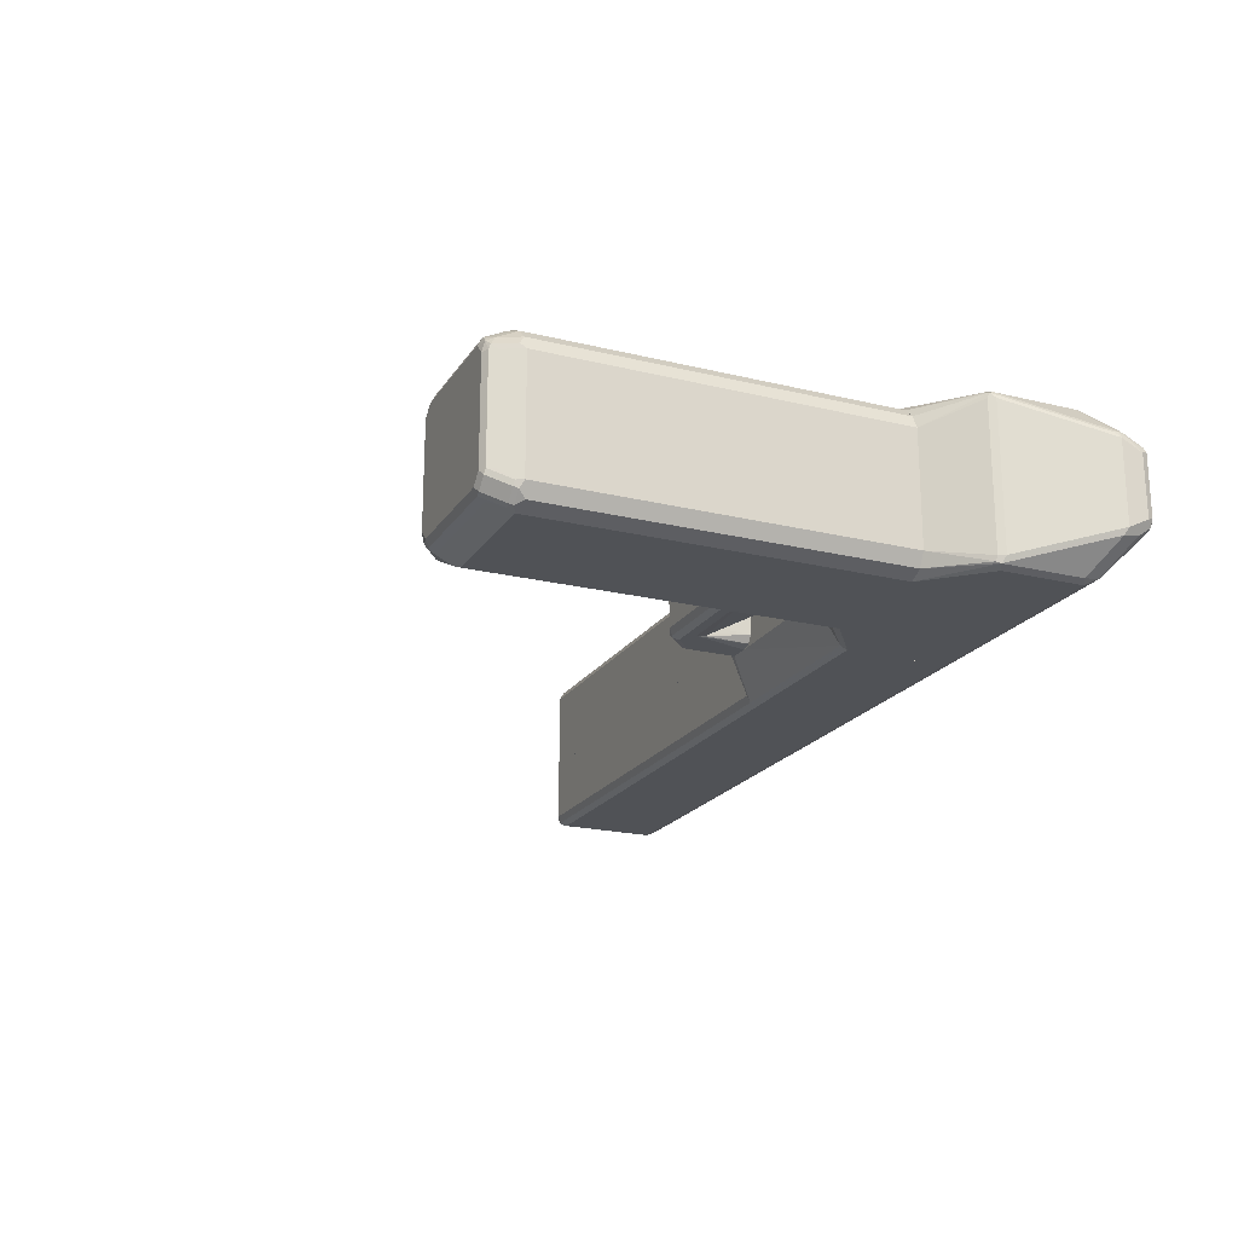
<metadata>
{"format":"obj","ext":"obj","renderer":"f3d","projection":"perspective","resolution":1024,"background":"white","views":[{"elev":-20.6,"azim":66.1,"up":"+Y"}]}
</metadata>
<code>
v 0.7097 -0.1092 -0.1769
v 0.6976 -0.1334 -0.1769
v 0.7097 0.09098 -0.1769
v 0.7097 -0.1092 0.4549
v 0.6733 -0.1456 -0.1769
v 0.6976 -0.1334 0.4489
v 0.702 0.1065 -0.1769
v 0.7097 0.09098 0.4549
v 0.6915 -0.09098 0.4913
v 0.7036 -0.1092 0.4671
v 0.7006 -0.1183 0.4686
v 0.7036 -0.1213 0.461
v 0.455 -0.1456 -0.1769
v 0.6733 -0.1456 0.4549
v 0.6854 -0.1395 0.461
v 0.6976 0.1152 -0.1769
v 0.6976 0.1152 0.4549
v 0.7052 0.1001 0.464
v 0.6915 0.09098 0.4913
v 0.6854 -0.09098 0.5034
v 0.6824 -0.1001 0.505
v 0.6642 -0.1183 0.505
v 0.6824 -0.1365 0.4686
v 0.37 -0.1031 0.1456
v 0.4307 -0.1334 -0.1769
v 0.455 -0.1456 0.4549
v 0.6733 -0.1395 0.4671
v 0.6794 0.1334 -0.1769
v 0.6794 0.1334 0.4549
v 0.6794 0.1152 0.4913
v 0.687 0.1001 0.5004
v 0.6854 0.09098 0.5034
v 0.6733 0.09098 0.5096
v 0.6733 -0.09098 0.5096
v 0.455 -0.1213 0.5034
v 0.6551 -0.1213 0.5034
v 0.6551 -0.1092 0.5096
v 0.455 -0.1092 0.5096
v 0.364 -0.09098 0.1456
v 0.3685 -0.1001 0.1365
v 0.3583 -0.07279 -0.07275
v 0.37 -0.1031 0.4549
v 0.4125 -0.1152 -0.1769
v 0.455 -0.1395 0.4671
v 0.4459 -0.141 0.464
v 0.3731 -0.1046 0.464
v 0.6551 -0.1274 0.4913
v 0.6551 0.1456 -0.1769
v 0.6551 0.1456 0.4549
v 0.6612 0.1395 0.4671
v 0.6688 0.1365 0.464
v 0.6688 0.1183 0.5004
v 0.6756 0.1092 0.505
v 0.6551 0.1092 0.5096
v 0.4368 -0.1114 0.505
v 0.4459 -0.1228 0.5004
v 0.455 -0.1274 0.4913
v 0.4368 -0.09098 0.5096
v 0.364 -0.09098 0.4549
v 0.3583 -0.05093 -0.1769
v 0.364 -0.06279 -0.1769
v 0.3657 -0.06615 -0.1769
v 0.3583 -0.07279 -0.05454
v 0.37 -0.09705 0.4671
v 0.455 0.1456 -0.1769
v 0.455 0.1456 0.4549
v 0.4611 0.1395 0.4671
v 0.6551 0.1274 0.4913
v 0.6612 0.1213 0.5034
v 0.455 0.1092 0.5096
v 0.4247 -0.09705 0.5034
v 0.4368 0.09098 0.5096
v 0.3583 -0.05458 -0.03633
v 0.3583 -0.0629 -0.0405
v 0.3583 -0.06672 -0.04245
v 0.364 0.09098 0.4549
v 0.3583 0.06142 -0.1769
v 0.37 0.08491 0.4671
v 0.4307 0.1334 -0.1769
v 0.37 0.1031 0.1396
v 0.37 0.1031 0.4489
v 0.3822 0.1092 0.4549
v 0.4307 0.1334 0.461
v 0.4489 0.1334 0.4792
v 0.455 0.1274 0.4913
v 0.4611 0.1213 0.5034
v 0.4398 0.1061 0.5065
v 0.4459 0.1183 0.5004
v 0.4307 0.1152 0.4974
v 0.4247 0.08491 0.5034
v 0.3583 0.05458 -0.03633
v 0.3731 0.1001 0.464
v 0.364 0.09098 0.1456
v 0.3583 0.07279 -0.05454
v 0.3583 0.06672 -0.04245
v 0.3583 0.07279 -0.07275
v -0.8006 -0.01592 -0.2184
v -0.803 -0.01592 -0.2195
v -0.8006 -0.1274 -0.2184
v 0.05445 -0.01592 -0.2184
v -0.8128 -0.01592 -0.2245
v -0.8128 -0.1335 -0.2245
v -0.8098 -0.141 -0.2275
v -0.8006 -0.1395 -0.2245
v 0.05445 -0.1274 -0.2184
v 0.05445 -0.01592 -0.4356
v -0.8178 -0.01592 -0.2343
v -0.8189 -0.1274 -0.2366
v -0.8128 -0.1395 -0.4185
v -0.8006 -0.1456 -0.4185
v -0.8006 -0.1456 -0.2366
v -0.8128 -0.1395 -0.2366
v 0.05445 -0.1395 -0.2245
v 0.05445 -0.06067 -0.4671
v -0.07288 -0.01592 -0.4732
v -0.8189 -0.01592 -0.2366
v -0.8371 -0.0364 -0.3094
v -0.8371 -0.07279 -0.3458
v -0.8189 -0.1274 -0.4185
v -0.8144 -0.1365 -0.4276
v -0.8068 -0.1395 -0.4307
v 0.05445 -0.1456 -0.4185
v 0.05445 -0.1456 -0.2366
v 0.05445 -0.07279 -0.4732
v -0.8006 -0.01592 -0.4732
v -0.8371 -0.01592 -0.3094
v -0.8371 -0.07279 -0.3822
v -0.8189 -0.1092 -0.4367
v -0.8371 -0.05461 -0.4004
v -0.8144 -0.1183 -0.4459
v -0.8068 -0.1213 -0.4489
v -0.7946 -0.1335 -0.4428
v 0.05445 -0.1395 -0.4307
v 0.05445 -0.1213 -0.4489
v -0.8006 -0.07279 -0.4732
v -0.8022 -0.01592 -0.4724
v -0.8316 -0.01592 -0.4041
v -0.8189 -0.07279 -0.455
v -0.8312 -0.01592 -0.4107
v -0.831 -0.01592 -0.4125
v -0.8189 -0.01592 -0.455
v -0.8144 -0.08188 -0.4641
v -0.8068 -0.08492 -0.4671
v 0.05445 -0.1335 -0.4428
v -0.8128 -0.07279 -0.4671
v -0.8128 -0.01592 -0.4671
v -0.8136 -0.01592 -0.4656
v -0.8006 0.1274 -0.2184
v -0.7946 0.1395 -0.2245
v -0.8098 0.1365 -0.2275
v -0.8128 0.1213 -0.2245
v -0.803 -0.0159 -0.2195
v -0.8006 -0.0159 -0.2184
v 0.05445 0.1274 -0.2184
v -0.8006 0.1456 -0.2366
v 0.05445 0.1395 -0.2245
v -0.8128 0.1395 -0.2426
v -0.8189 0.1274 -0.2366
v -0.8128 -0.0159 -0.2245
v -0.8178 -0.0159 -0.2343
v 0.05445 -0.0159 -0.2184
v -0.8189 0.1456 -0.3094
v 0.05445 0.1456 -0.2366
v -0.831 0.1395 -0.3154
v -0.8325 0.1365 -0.3185
v -0.8371 2.08e-06 -0.3094
v -0.8189 -0.0159 -0.2366
v 0.05445 -0.0159 -0.4356
v -0.8006 0.1456 -0.4185
v -0.8128 0.1395 -0.4246
v 0.05445 0.1456 -0.4185
v -0.8371 0.01821 -0.4004
v -0.8371 0.03641 -0.3822
v -0.8371 0.03641 -0.3458
v -0.8189 0.1274 -0.4185
v -0.8189 0.1092 -0.4367
v -0.8371 -0.0159 -0.3094
v 0.05445 0.07279 -0.4732
v -0.07288 -0.0159 -0.4732
v -0.8006 0.1395 -0.4307
v -0.8098 0.1365 -0.4322
v -0.8144 0.1274 -0.439
v 0.05445 0.1395 -0.4307
v -0.831 -0.0159 -0.4125
v -0.8312 -0.0159 -0.4107
v -0.8316 -0.0159 -0.4041
v -0.8189 0.07279 -0.455
v -0.8189 -0.0159 -0.455
v -0.8006 0.07279 -0.4732
v 0.05445 0.1213 -0.4489
v -0.8006 -0.0159 -0.4732
v -0.8006 0.1334 -0.4428
v -0.8098 0.1183 -0.4504
v -0.8144 0.09098 -0.4572
v 0.05445 0.1334 -0.4428
v -0.8128 0.07279 -0.4671
v -0.8136 -0.0159 -0.4656
v -0.8022 -0.0159 -0.4724
v -0.8098 0.08189 -0.4686
v -0.8006 0.1213 -0.4489
v -0.8128 -0.0159 -0.4671
v 0.3582 -0.07279 -0.0728
v 0.3582 -0.05095 -0.1769
v 0.3582 -0.07279 -0.05461
v 0.1561 -0.07279 -0.0728
v 0.1561 -0.07067 -0.08889
v 0.3458 -0.04442 -0.1769
v 0.3582 0.06142 -0.1769
v 0.1561 -0.0634 -0.09981
v 0.3582 -0.07088 -0.05078
v 0.1561 -0.07279 -0.05461
v 0.3275 -0.03403 -0.1769
v 0.3582 0.07279 -0.0728
v 0.3574 0.06115 -0.1769
v 0.1561 0.06788 -0.09865
v 0.1561 0.07279 -0.0728
v 0.1561 -0.05169 -0.1063
v 0.2669 -0.03033 -0.1577
v 0.3582 -0.06672 -0.04248
v 0.1561 -0.06672 -0.04248
v 0.1561 -0.07024 -0.0495
v 0.3195 -0.01311 -0.1769
v 0.273 -0.0182 -0.1638
v 0.3582 0.07279 -0.05461
v 0.325 0.03822 -0.1769
v 0.1561 0.05749 -0.1063
v 0.1561 0.06135 -0.1039
v 0.1561 0.06461 -0.1015
v 0.1561 0.07279 -0.05461
v 0.3582 -0.0629 -0.04056
v 0.1561 -0.06162 -0.03992
v 0.3195 0.02622 -0.1769
v 0.273 0.0182 -0.1638
v 0.3582 0.06672 -0.04248
v 0.1561 0.06896 -0.04695
v 0.2639 0.02729 -0.1592
v 0.3582 -0.0546 -0.03641
v 0.1561 -0.0546 -0.03641
v 0.3582 0.06031 -0.03926
v 0.1561 0.06672 -0.04248
v 0.3582 0.0546 -0.03641
v 0.1561 0.0546 -0.03641
v 0.1274 -0.07279 -0.1769
v 0.09099 -0.07279 -0.1769
v 0.1424 -0.06905 -0.1769
v 0.09099 -0.07279 -0.091
v 0.07886 -0.06672 -0.1769
v 0.1448 -0.06805 -0.1769
v 0.1274 -0.07279 -0.05461
v 0.1183 -0.06823 -0.0455
v 0.0819 -0.06823 -0.08189
v 0.07886 -0.06672 -0.091
v 0.07717 -0.06333 -0.1769
v 0.1536 -0.0546 -0.1769
v 0.1274 -0.06672 -0.04248
v 0.1274 -0.0546 -0.03641
v 0.1153 -0.06065 -0.04248
v 0.07886 -0.06065 -0.07887
v 0.0728 -0.0546 -0.091
v 0.0728 -0.0546 -0.1769
v 0.1536 0.0546 -0.1769
v 0.1274 0.0546 -0.03641
v 0.1031 -0.04852 -0.04854
v 0.08493 -0.04852 -0.06674
v 0.07886 0.04852 -0.07887
v 0.0728 0.0546 -0.091
v 0.0728 0.0546 -0.1769
v 0.1455 0.06782 -0.1769
v 0.1334 0.06672 -0.04248
v 0.1183 0.06369 -0.0455
v 0.1031 0.06065 -0.04854
v 0.08493 0.06065 -0.06674
v 0.0819 0.06369 -0.08189
v 0.07886 0.06672 -0.09706
v 0.07886 0.06672 -0.1769
v 0.1421 0.0695 -0.1769
v 0.1274 0.07279 -0.05461
v 0.1122 0.06976 -0.05763
v 0.09403 0.06976 -0.07583
v 0.09099 0.07279 -0.091
v 0.09099 0.07279 -0.1769
v 0.1274 0.07279 -0.1769
v 0.3727 0.1456 -0.2366
v 0.3727 0.1334 -0.4428
v 0.3727 -0.1334 -0.4428
v 0.3727 -0.07279 -0.4731
v 0.7219 -0.06672 -0.5035
v 0.8128 -0.06672 -0.5035
v 0.7704 -0.1334 -0.4428
v 0.828 -0.06367 -0.5004
v 0.825 -0.07884 -0.4792
v 0.828 -0.08189 -0.464
v 0.8371 -0.07279 -0.455
v 0.8371 -0.05458 -0.4914
v 0.831 -0.04851 -0.5035
v 0.831 0.06065 -0.5035
v 0.8189 -0.05458 -0.5096
v 0.7279 -0.05458 -0.5096
v 0.3727 0.07279 -0.4731
v 0.7279 0.05458 -0.5096
v 0.7189 0.06367 -0.505
v 0.8189 0.05458 -0.5096
v 0.8189 0.06672 -0.5035
v 0.828 0.06823 -0.5004
v 0.7643 0.1334 -0.4428
v 0.7279 0.06672 -0.5035
v 0.7734 0.141 -0.4277
v 0.828 0.08642 -0.464
v 0.8326 0.07505 -0.4732
v 0.8371 0.05458 -0.4914
v 0.8371 0.07279 -0.455
v 0.831 0.08491 -0.455
v 0.8326 0.08189 -0.4458
v 0.778 0.1365 -0.2639
v 0.7764 0.1395 -0.273
v 0.7704 0.1395 -0.2608
v 0.7643 0.1456 -0.273
v 0.7764 0.1395 -0.4185
v 0.7643 0.1456 -0.4185
v 0.6551 0.1456 -0.1769
v 0.6794 0.1334 -0.1769
v 0.6976 0.1152 -0.1769
v 0.7097 0.09098 -0.1769
v 0.7097 -0.1092 -0.1769
v 0.7764 0.1274 -0.2608
v 0.7764 -0.1274 -0.2608
v 0.7734 -0.1365 -0.2594
v 0.7825 -0.1274 -0.273
v 0.7825 0.1274 -0.273
v 0.7764 -0.1395 -0.2669
v 0.6976 -0.1334 -0.1769
v 0.6733 -0.1456 -0.1769
v 0.3727 -0.06878 -0.1769
v 0.4125 -0.1152 -0.1769
v 0.4307 -0.1334 -0.1769
v 0.3727 -0.1395 -0.2245
v 0.3727 0.06912 -0.1769
v 0.4125 0.1152 -0.1769
v 0.3727 0.1395 -0.2245
v 0.4307 0.1334 -0.1769
v 0.455 0.1456 -0.1769
v 0.3727 -0.1456 -0.4186
v 0.3727 -0.1456 -0.2366
v 0.455 -0.1456 -0.1769
v 0.7643 -0.1456 -0.4185
v 0.7764 -0.1395 -0.4125
v 0.831 -0.08491 -0.4489
v 0.7643 -0.1456 -0.273
v 0.3727 0.1456 -0.4186
v 0.0728 -0.01095 -0.1769
v 0.05445 -0.01095 -0.2184
v 0.0728 -0.0546 -0.1769
v 0.3727 -0.01095 -0.1769
v 0.05445 -0.01095 -0.4331
v 0.05445 -0.1274 -0.2184
v 0.07887 -0.06674 -0.1769
v 0.3727 -0.06881 -0.1769
v 0.3727 -0.01095 -0.4332
v 0.05445 -0.06066 -0.4671
v 0.05445 -0.1394 -0.2244
v 0.09102 -0.0728 -0.1769
v 0.3727 -0.1395 -0.2245
v 0.1274 -0.0728 -0.1769
v 0.3727 -0.06066 -0.4671
v 0.05445 -0.0728 -0.4732
v 0.05445 -0.1395 -0.2245
v 0.3727 -0.1456 -0.2366
v 0.3727 -0.0728 -0.4732
v 0.05445 -0.07309 -0.473
v 0.05445 -0.1456 -0.2366
v 0.3727 -0.1456 -0.4186
v 0.3727 -0.1335 -0.4428
v 0.05445 -0.1335 -0.4428
v 0.05445 -0.1456 -0.4186
v 0.05445 -0.1454 -0.4188
v 0.0728 0.0546 -0.1769
v 0.07887 0.06673 -0.1769
v 0.05445 0.1274 -0.2184
v 0.08591 0.07024 -0.1769
v 0.05445 0.1395 -0.2245
v 0.05445 0.1275 -0.2185
v 0.3727 0.06914 -0.1769
v 0.09102 0.07279 -0.1769
v 0.05445 0.1456 -0.2366
v 0.3727 0.1395 -0.2245
v 0.05445 0.07279 -0.4732
v 0.3727 0.07279 -0.4732
v 0.1274 0.07279 -0.1769
v 0.05445 0.1456 -0.4186
v 0.3727 0.1456 -0.2366
v 0.05445 0.1335 -0.4428
v 0.3727 0.1335 -0.4428
v 0.3727 0.1456 -0.4186
f 1 2 5
f 1 5 13
f 1 13 25
f 1 25 43
f 1 43 62
f 1 62 61
f 1 61 60
f 1 60 77
f 1 77 79
f 1 79 65
f 1 65 48
f 1 48 28
f 1 28 16
f 1 16 7
f 1 7 3
f 1 3 8
f 1 8 4
f 1 4 6
f 1 6 2
f 2 6 14
f 2 14 5
f 3 7 8
f 4 8 19
f 4 19 9
f 4 9 10
f 4 10 11
f 4 11 12
f 4 12 6
f 5 14 26
f 5 26 13
f 6 12 15
f 6 15 14
f 7 16 17
f 7 17 8
f 8 17 18
f 8 18 31
f 8 31 19
f 9 19 32
f 9 32 20
f 9 20 10
f 10 20 21
f 10 21 11
f 11 21 22
f 11 22 23
f 11 23 15
f 11 15 12
f 13 24 25
f 13 26 42
f 13 42 24
f 14 15 27
f 14 27 44
f 14 44 26
f 15 23 27
f 16 28 29
f 16 29 17
f 17 29 30
f 17 30 31
f 17 31 18
f 19 31 32
f 20 32 21
f 21 33 34
f 21 34 37
f 21 37 22
f 21 32 33
f 22 35 36
f 22 36 27
f 22 27 23
f 22 37 38
f 22 38 35
f 24 39 40
f 24 40 41
f 24 41 25
f 24 42 59
f 24 59 39
f 25 41 43
f 26 44 45
f 26 45 46
f 26 46 42
f 27 36 47
f 27 47 57
f 27 57 44
f 28 48 49
f 28 49 29
f 29 49 50
f 29 50 51
f 29 51 52
f 29 52 30
f 30 52 53
f 30 53 31
f 31 53 32
f 32 53 33
f 33 54 70
f 33 70 72
f 33 72 58
f 33 58 38
f 33 38 37
f 33 37 34
f 33 53 54
f 35 38 55
f 35 55 56
f 35 56 57
f 35 57 47
f 35 47 36
f 38 58 55
f 39 41 40
f 39 59 63
f 39 63 41
f 41 60 61
f 41 61 62
f 41 62 43
f 41 63 75
f 41 75 74
f 41 74 73
f 41 73 91
f 41 91 95
f 41 95 94
f 41 94 96
f 41 96 77
f 41 77 60
f 42 46 64
f 42 64 59
f 44 57 56
f 44 56 45
f 45 56 46
f 46 56 55
f 46 55 64
f 48 65 66
f 48 66 49
f 49 66 67
f 49 67 50
f 50 67 85
f 50 85 68
f 50 68 69
f 50 69 52
f 50 52 51
f 52 69 53
f 53 69 54
f 54 69 86
f 54 86 70
f 55 71 64
f 55 58 71
f 58 72 90
f 58 90 71
f 59 73 74
f 59 74 75
f 59 75 63
f 59 64 78
f 59 78 76
f 59 76 91
f 59 91 73
f 64 71 90
f 64 90 78
f 65 79 80
f 65 80 81
f 65 81 66
f 66 81 82
f 66 82 83
f 66 83 84
f 66 84 85
f 66 85 67
f 68 85 86
f 68 86 69
f 70 87 72
f 70 86 88
f 70 88 89
f 70 89 87
f 72 87 89
f 72 89 78
f 72 78 90
f 76 78 92
f 76 92 81
f 76 81 80
f 76 80 93
f 76 93 96
f 76 96 94
f 76 94 95
f 76 95 91
f 77 96 79
f 78 89 92
f 79 96 80
f 80 96 93
f 81 92 82
f 82 92 83
f 83 92 89
f 83 89 84
f 84 89 85
f 85 89 88
f 85 88 86
f 97 98 99
f 97 99 105
f 97 105 100
f 97 100 106
f 97 106 115
f 97 115 125
f 97 125 136
f 97 136 146
f 97 146 147
f 97 147 141
f 97 141 140
f 97 140 139
f 97 139 137
f 97 137 126
f 97 126 116
f 97 116 107
f 97 107 101
f 97 101 98
f 98 101 102
f 98 102 99
f 99 102 103
f 99 103 104
f 99 104 113
f 99 113 105
f 100 105 113
f 100 113 123
f 100 123 122
f 100 122 133
f 100 133 144
f 100 144 134
f 100 134 124
f 100 124 114
f 100 114 106
f 101 107 102
f 102 107 108
f 102 108 103
f 103 109 110
f 103 110 111
f 103 111 104
f 103 108 112
f 103 112 109
f 104 111 123
f 104 123 113
f 106 114 115
f 107 116 108
f 108 116 126
f 108 126 117
f 108 117 118
f 108 118 127
f 108 127 119
f 108 119 120
f 108 120 112
f 109 112 120
f 109 120 110
f 110 120 121
f 110 121 133
f 110 133 122
f 110 122 123
f 110 123 111
f 114 124 115
f 115 124 135
f 115 135 125
f 117 126 129
f 117 129 127
f 117 127 118
f 119 128 130
f 119 130 120
f 119 127 129
f 119 129 128
f 120 130 131
f 120 131 121
f 121 131 132
f 121 132 144
f 121 144 133
f 124 134 131
f 124 131 135
f 125 135 136
f 126 137 129
f 128 129 138
f 128 138 130
f 129 137 139
f 129 139 140
f 129 140 141
f 129 141 138
f 130 138 142
f 130 142 131
f 131 142 143
f 131 143 135
f 131 134 144
f 131 144 132
f 135 143 142
f 135 142 145
f 135 145 136
f 136 145 146
f 138 141 142
f 141 147 142
f 142 147 146
f 142 146 145
f 148 149 150
f 148 150 151
f 148 151 152
f 148 152 153
f 148 153 161
f 148 161 154
f 148 154 156
f 148 156 149
f 149 155 150
f 149 156 163
f 149 163 155
f 150 155 157
f 150 157 158
f 150 158 151
f 151 159 152
f 151 158 160
f 151 160 159
f 152 159 160
f 152 160 167
f 152 167 177
f 152 177 186
f 152 186 185
f 152 185 184
f 152 184 188
f 152 188 197
f 152 197 201
f 152 201 198
f 152 198 191
f 152 191 179
f 152 179 168
f 152 168 161
f 152 161 153
f 154 161 168
f 154 168 178
f 154 178 190
f 154 190 195
f 154 195 183
f 154 183 171
f 154 171 163
f 154 163 156
f 155 162 164
f 155 164 157
f 155 163 171
f 155 171 169
f 155 169 162
f 157 164 158
f 158 164 165
f 158 165 166
f 158 166 177
f 158 177 167
f 158 167 160
f 162 169 170
f 162 170 164
f 164 170 165
f 165 172 173
f 165 173 174
f 165 174 166
f 165 170 175
f 165 175 176
f 165 176 172
f 166 174 173
f 166 173 172
f 166 172 177
f 168 179 178
f 169 180 181
f 169 181 170
f 169 171 183
f 169 183 180
f 170 181 182
f 170 182 175
f 172 184 185
f 172 185 186
f 172 186 177
f 172 176 187
f 172 187 188
f 172 188 184
f 175 182 176
f 176 182 194
f 176 194 187
f 178 189 200
f 178 200 190
f 178 179 191
f 178 191 189
f 180 192 181
f 180 183 195
f 180 195 192
f 181 192 182
f 182 192 193
f 182 193 199
f 182 199 194
f 187 194 196
f 187 196 197
f 187 197 188
f 189 191 198
f 189 198 199
f 189 199 200
f 190 200 192
f 190 192 195
f 192 200 193
f 193 200 199
f 194 199 196
f 196 199 201
f 196 201 197
f 198 201 199
f 202 203 208
f 202 208 213
f 202 213 224
f 202 224 234
f 202 234 239
f 202 239 241
f 202 241 237
f 202 237 230
f 202 230 219
f 202 219 210
f 202 210 204
f 202 204 211
f 202 211 205
f 202 205 206
f 202 206 203
f 203 207 212
f 203 212 222
f 203 222 232
f 203 232 225
f 203 225 214
f 203 214 208
f 203 206 209
f 203 209 207
f 204 210 211
f 205 211 221
f 205 221 220
f 205 220 231
f 205 231 238
f 205 238 242
f 205 242 240
f 205 240 235
f 205 235 229
f 205 229 216
f 205 216 215
f 205 215 228
f 205 228 227
f 205 227 226
f 205 226 217
f 205 217 209
f 205 209 206
f 207 209 212
f 208 214 215
f 208 215 216
f 208 216 213
f 209 217 218
f 209 218 212
f 210 219 220
f 210 220 221
f 210 221 211
f 212 218 223
f 212 223 222
f 213 216 229
f 213 229 224
f 214 225 226
f 214 226 227
f 214 227 228
f 214 228 215
f 217 226 233
f 217 233 223
f 217 223 218
f 219 230 231
f 219 231 220
f 222 223 233
f 222 233 232
f 224 229 235
f 224 235 234
f 225 232 233
f 225 233 236
f 225 236 226
f 226 236 233
f 230 237 231
f 231 237 238
f 234 235 240
f 234 240 239
f 237 241 242
f 237 242 238
f 239 240 242
f 239 242 241
f 243 244 247
f 243 247 253
f 243 253 260
f 243 260 267
f 243 267 275
f 243 275 281
f 243 281 282
f 243 282 276
f 243 276 268
f 243 268 261
f 243 261 254
f 243 254 248
f 243 248 245
f 243 245 205
f 243 205 211
f 243 211 249
f 243 249 246
f 243 246 244
f 244 246 252
f 244 252 247
f 245 248 205
f 205 248 206
f 205 206 209
f 205 209 217
f 205 217 226
f 205 226 227
f 205 227 228
f 205 228 215
f 205 215 216
f 205 216 229
f 205 229 235
f 205 235 240
f 205 240 242
f 205 242 238
f 205 238 231
f 205 231 220
f 205 220 221
f 205 221 211
f 246 249 250
f 246 250 251
f 246 251 252
f 247 252 253
f 248 254 206
f 206 254 209
f 211 221 249
f 249 221 255
f 249 255 250
f 250 255 256
f 250 256 257
f 250 257 258
f 250 258 251
f 251 258 252
f 252 258 259
f 252 259 253
f 253 259 260
f 254 217 209
f 254 261 226
f 254 226 217
f 221 220 255
f 255 220 231
f 255 231 256
f 256 231 238
f 256 238 242
f 256 242 262
f 256 262 271
f 256 271 263
f 256 263 257
f 257 263 258
f 258 263 264
f 258 264 272
f 258 272 265
f 258 265 266
f 258 266 259
f 259 266 267
f 259 267 260
f 261 268 215
f 261 215 228
f 261 228 227
f 261 227 226
f 262 242 240
f 262 240 269
f 262 269 270
f 262 270 271
f 263 271 272
f 263 272 264
f 265 272 266
f 266 272 273
f 266 273 274
f 266 274 275
f 266 275 267
f 268 276 216
f 268 216 215
f 269 240 235
f 269 235 277
f 269 277 270
f 270 277 278
f 270 278 271
f 271 278 279
f 271 279 272
f 272 279 273
f 273 279 280
f 273 280 274
f 274 280 281
f 274 281 275
f 276 282 216
f 216 282 281
f 216 281 280
f 216 280 277
f 216 277 229
f 235 229 277
f 277 280 279
f 277 279 278
f 284 285 283
f 286 285 284
f 287 285 286
f 288 285 287
f 288 289 285
f 290 289 288
f 291 289 290
f 291 292 289
f 291 293 292
f 291 294 293
f 291 290 294
f 295 294 290
f 295 296 294
f 295 297 296
f 295 290 297
f 290 288 297
f 288 298 297
f 288 287 298
f 287 286 298
f 299 298 286
f 299 300 298
f 301 300 299
f 301 302 300
f 303 302 301
f 303 304 302
f 303 305 304
f 303 284 305
f 303 306 284
f 303 301 306
f 301 284 306
f 301 299 284
f 299 286 284
f 305 284 307
f 305 307 304
f 308 304 307
f 309 304 308
f 296 304 309
f 296 302 304
f 296 297 302
f 297 298 302
f 302 298 300
f 296 309 310
f 296 310 294
f 294 310 293
f 310 311 293
f 309 311 310
f 312 311 309
f 313 311 312
f 313 314 311
f 315 314 313
f 315 316 314
f 315 317 316
f 315 318 317
f 315 312 318
f 315 313 312
f 318 312 307
f 318 307 319
f 318 319 317
f 317 319 320
f 316 317 320
f 316 320 321
f 316 321 314
f 322 314 321
f 322 323 314
f 322 321 323
f 321 320 323
f 323 320 324
f 323 324 325
f 323 325 314
f 325 326 314
f 325 324 326
f 327 326 324
f 328 326 327
f 328 314 326
f 328 329 314
f 328 293 329
f 328 330 293
f 328 327 330
f 331 330 327
f 331 332 330
f 331 324 332
f 331 327 324
f 320 332 324
f 333 332 320
f 334 332 333
f 334 335 332
f 334 336 335
f 334 333 336
f 333 337 336
f 333 320 337
f 338 337 320
f 338 339 337
f 340 339 338
f 340 341 339
f 340 320 341
f 340 338 320
f 341 320 283
f 341 283 339
f 339 283 337
f 337 283 336
f 336 283 285
f 342 336 285
f 343 336 342
f 344 336 343
f 344 335 336
f 344 332 335
f 344 343 332
f 343 342 332
f 342 345 332
f 342 285 345
f 289 345 285
f 346 345 289
f 346 330 345
f 347 330 346
f 347 293 330
f 347 292 293
f 347 346 292
f 346 289 292
f 330 348 345
f 330 332 348
f 348 332 345
f 320 349 283
f 319 349 320
f 319 307 349
f 307 284 349
f 349 284 283
f 311 329 293
f 311 314 329
f 312 308 307
f 312 309 308
f 350 351 355
f 350 355 352
f 350 352 356
f 350 356 361
f 350 361 363
f 350 363 357
f 350 357 353
f 350 353 358
f 350 358 354
f 350 354 351
f 351 354 359
f 351 359 365
f 351 365 369
f 351 369 373
f 351 373 375
f 351 375 374
f 351 374 370
f 351 370 366
f 351 366 360
f 351 360 355
f 352 355 356
f 353 357 362
f 353 362 367
f 353 367 371
f 353 371 372
f 353 372 368
f 353 368 364
f 353 364 358
f 354 358 359
f 355 360 356
f 356 360 361
f 357 363 362
f 358 364 359
f 359 364 368
f 359 368 365
f 360 366 361
f 361 366 362
f 361 362 363
f 362 366 370
f 362 370 367
f 365 368 369
f 367 370 374
f 367 374 371
f 368 372 369
f 369 372 373
f 371 374 375
f 371 375 372
f 372 375 373
f 376 350 353
f 376 353 382
f 376 382 388
f 376 388 383
f 376 383 379
f 376 379 377
f 376 377 378
f 376 378 351
f 376 351 350
f 350 351 354
f 350 354 358
f 350 358 353
f 377 379 380
f 377 380 381
f 377 381 378
f 378 381 380
f 378 380 384
f 378 384 389
f 378 389 391
f 378 391 386
f 378 386 354
f 378 354 351
f 353 358 387
f 353 387 392
f 353 392 393
f 353 393 390
f 353 390 385
f 353 385 382
f 379 383 380
f 380 383 388
f 380 388 385
f 380 385 390
f 380 390 384
f 354 386 358
f 358 386 387
f 382 385 388
f 384 390 393
f 384 393 389
f 386 391 392
f 386 392 387
f 389 393 392
f 389 392 391

</code>
